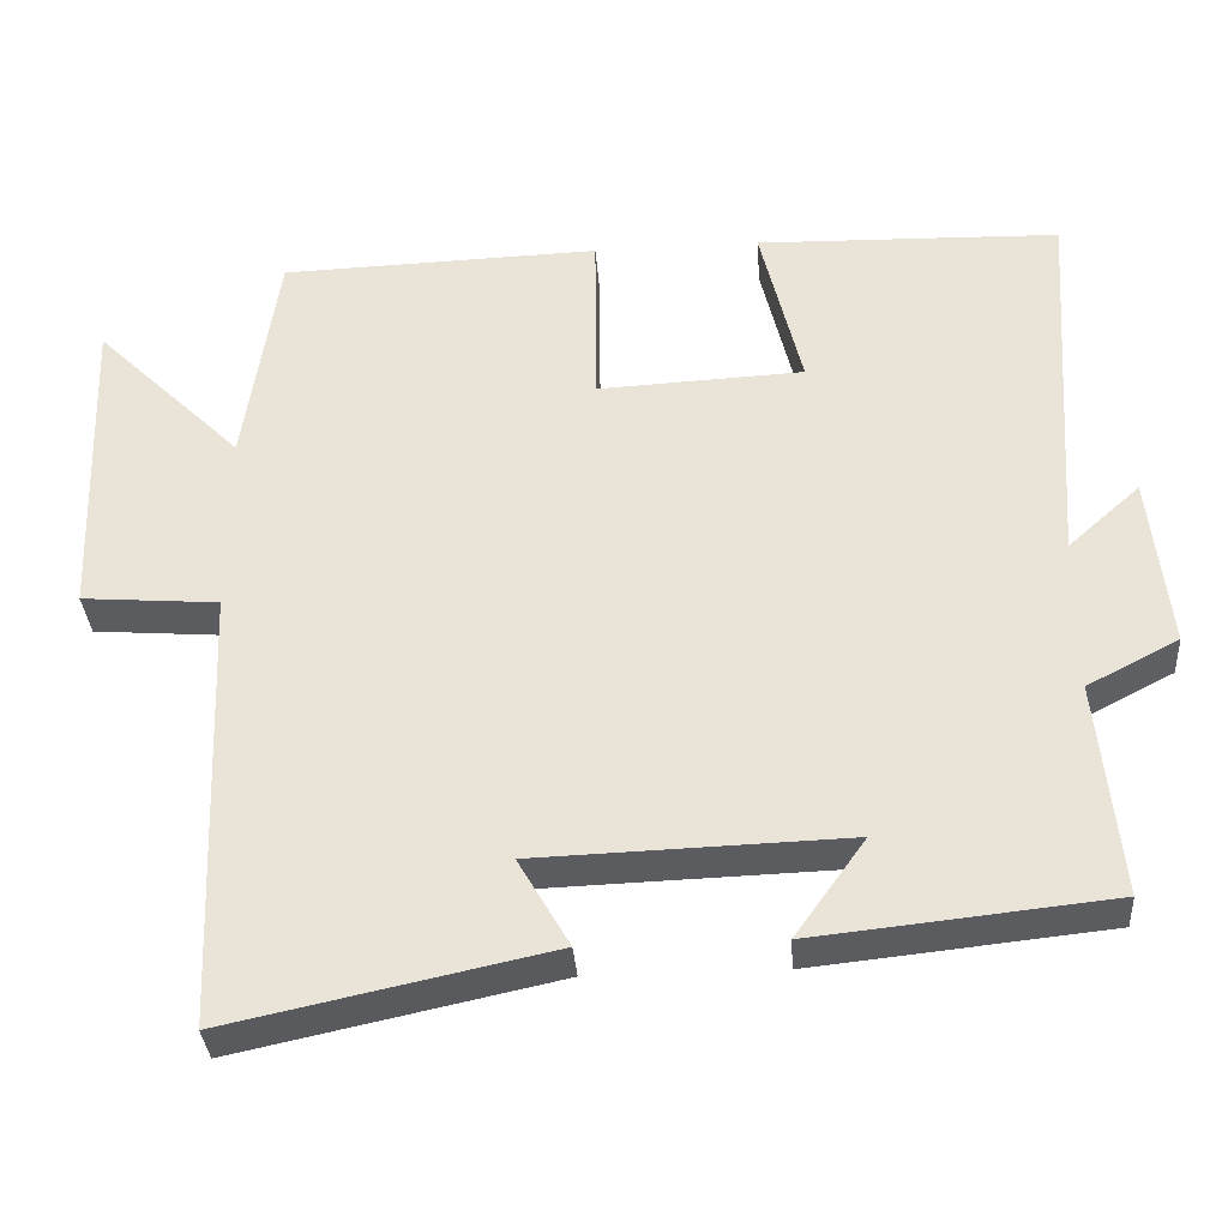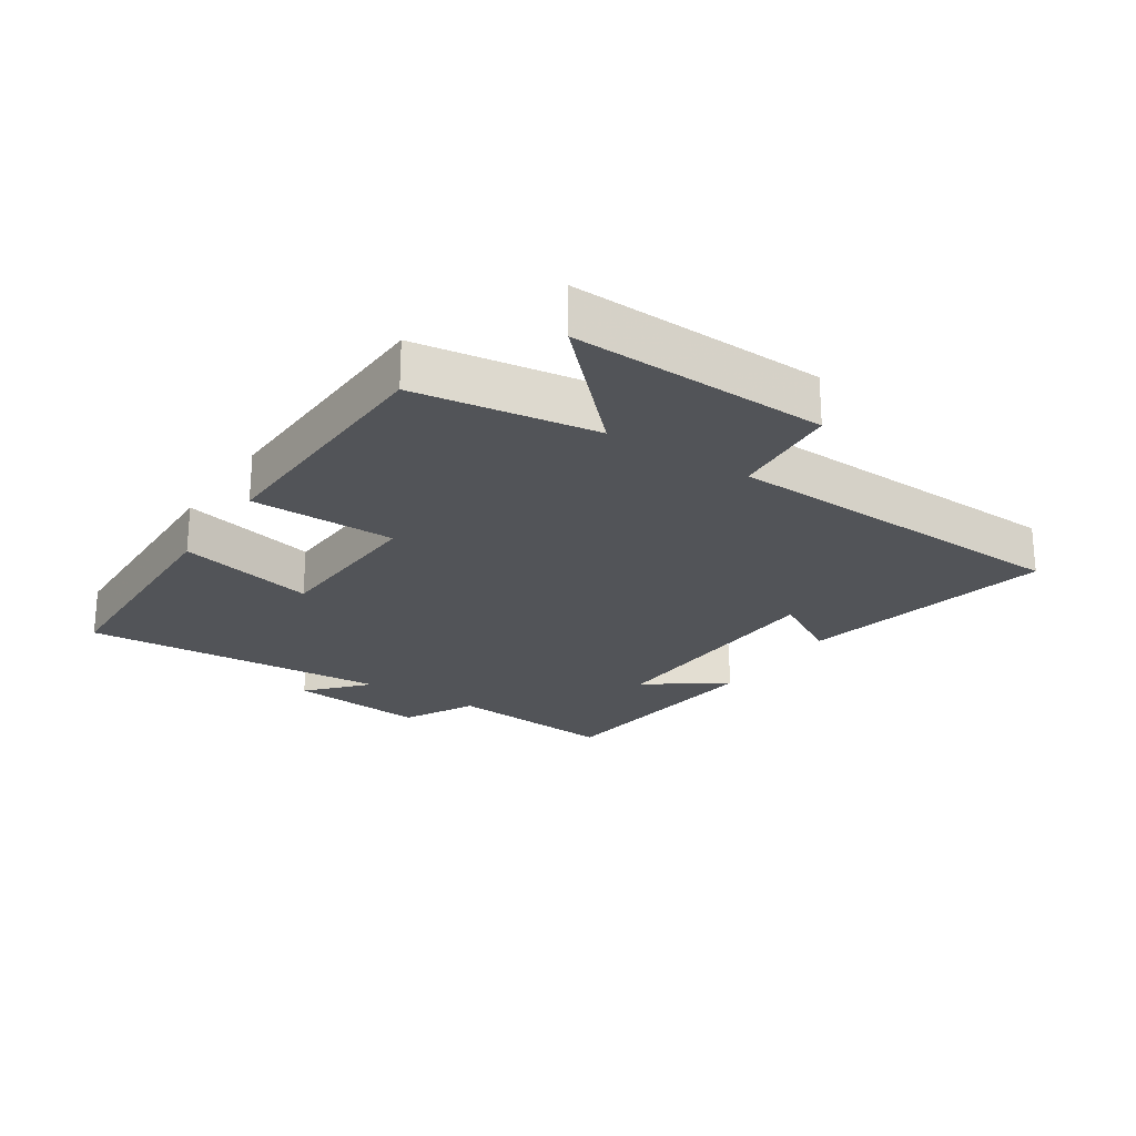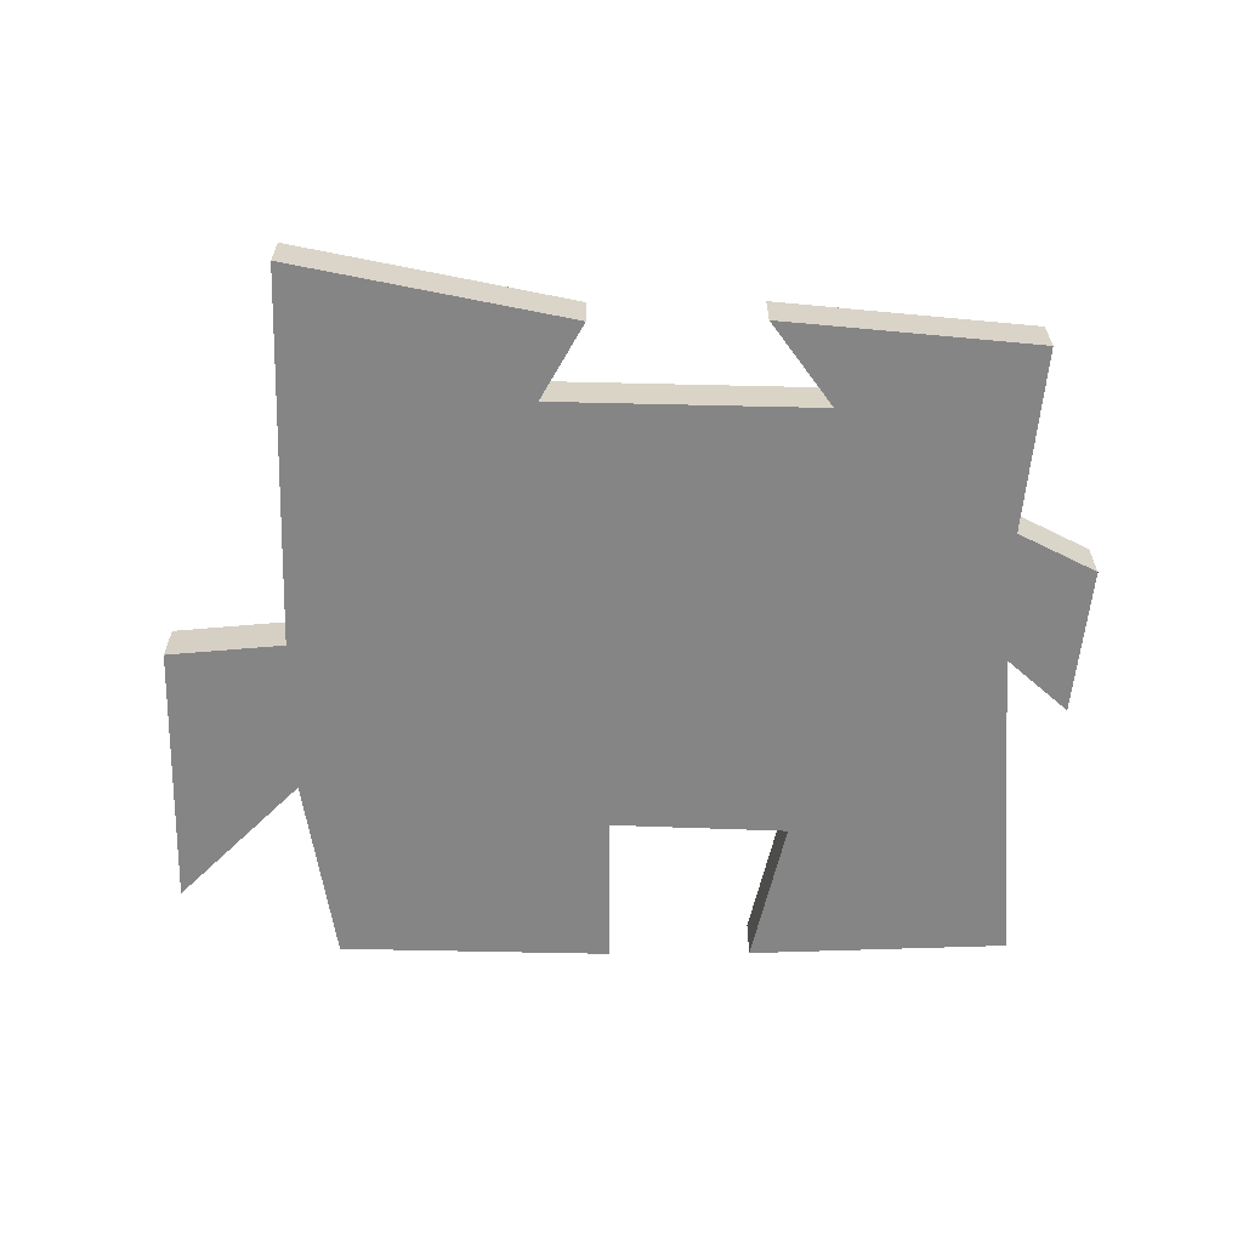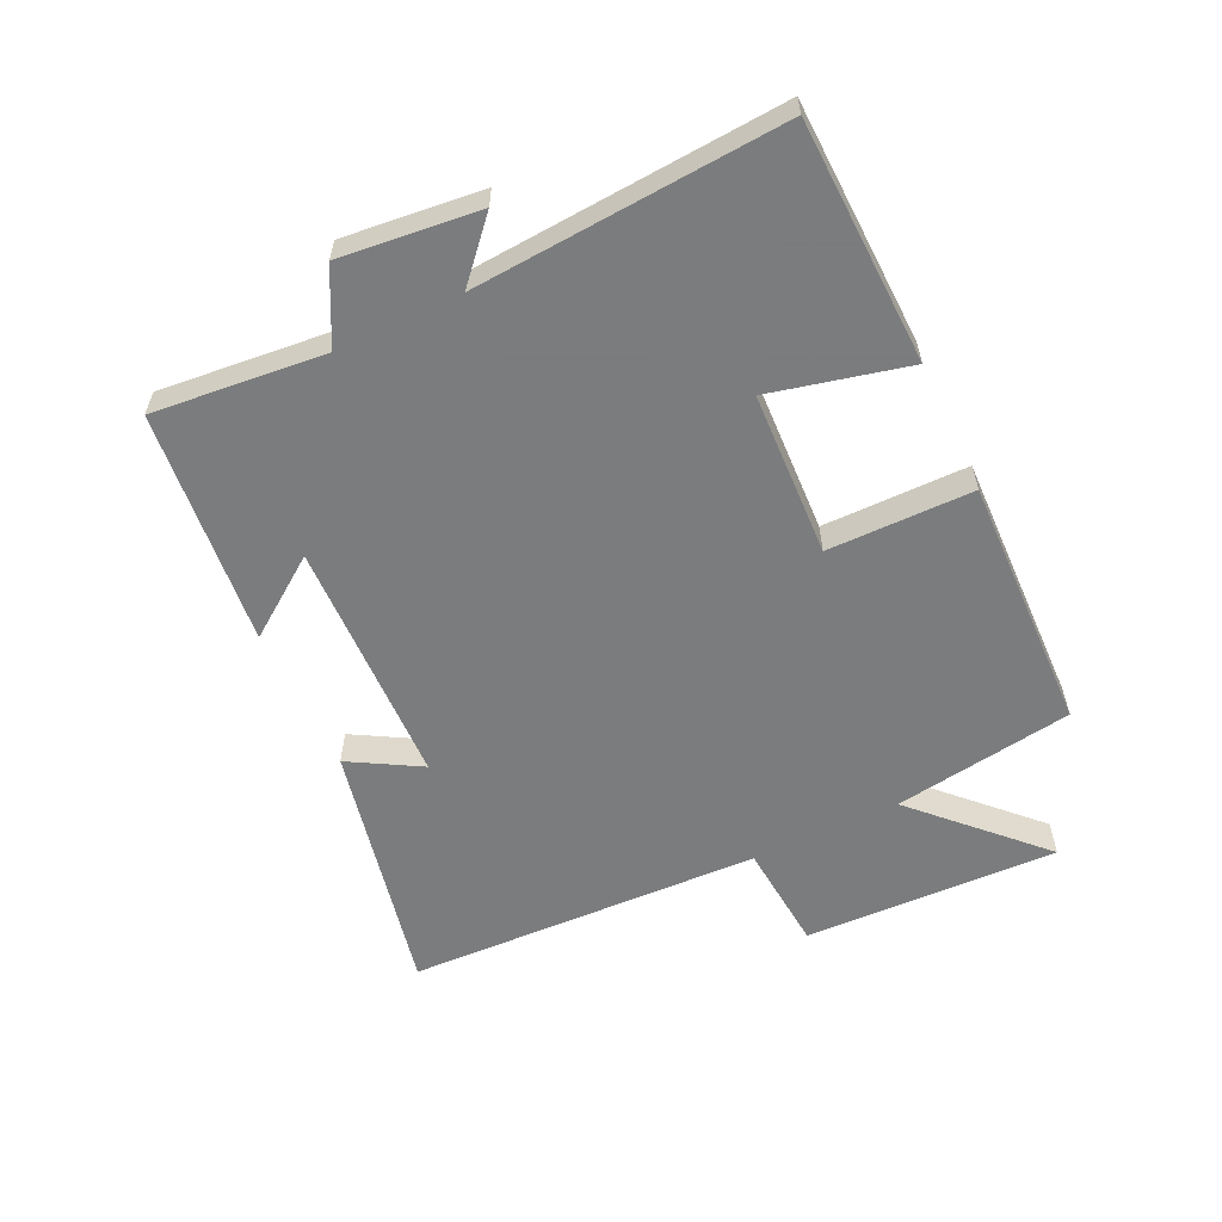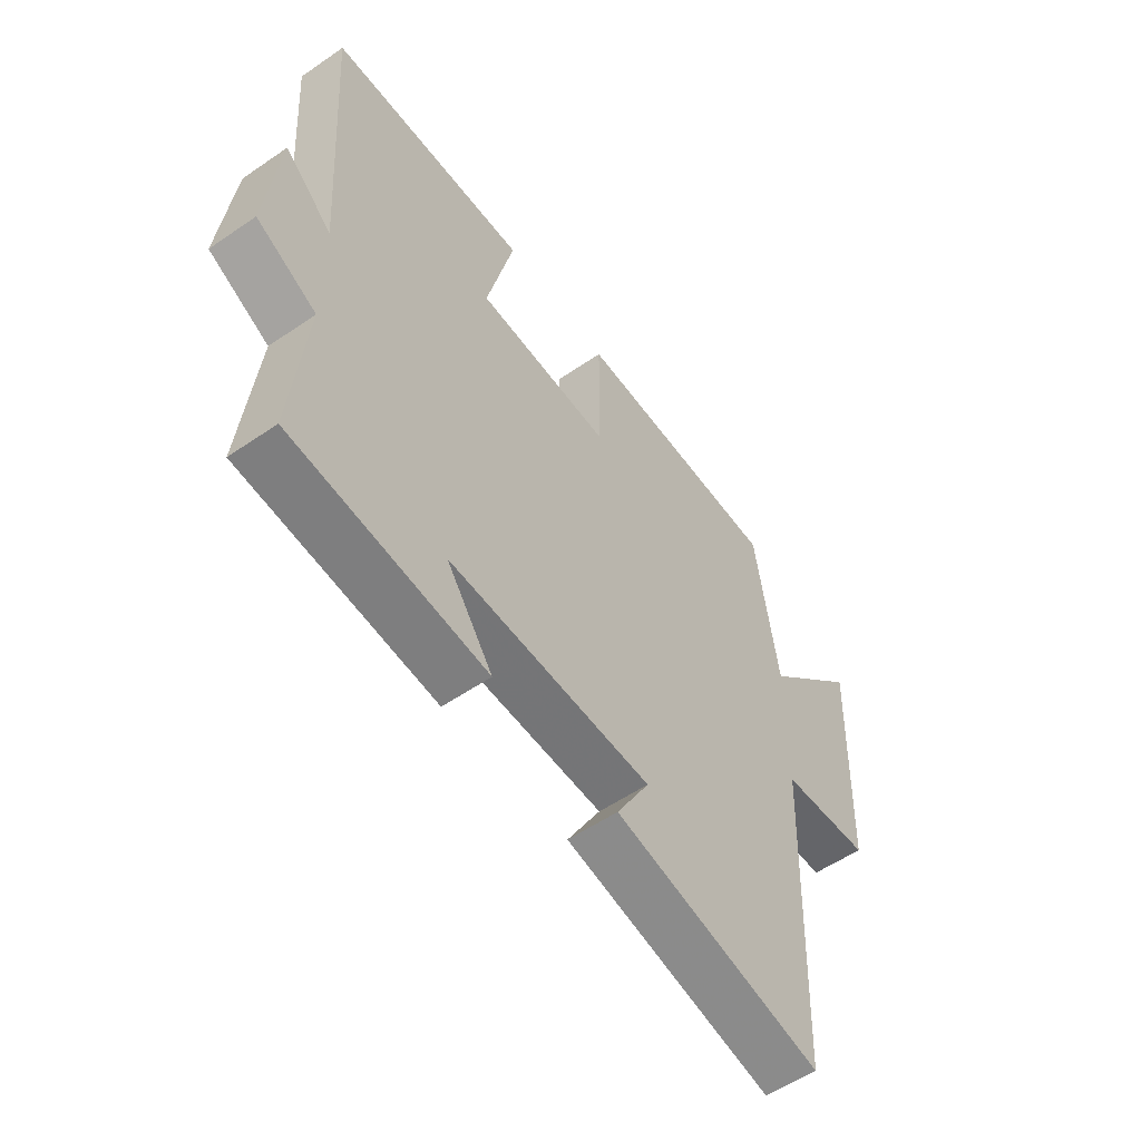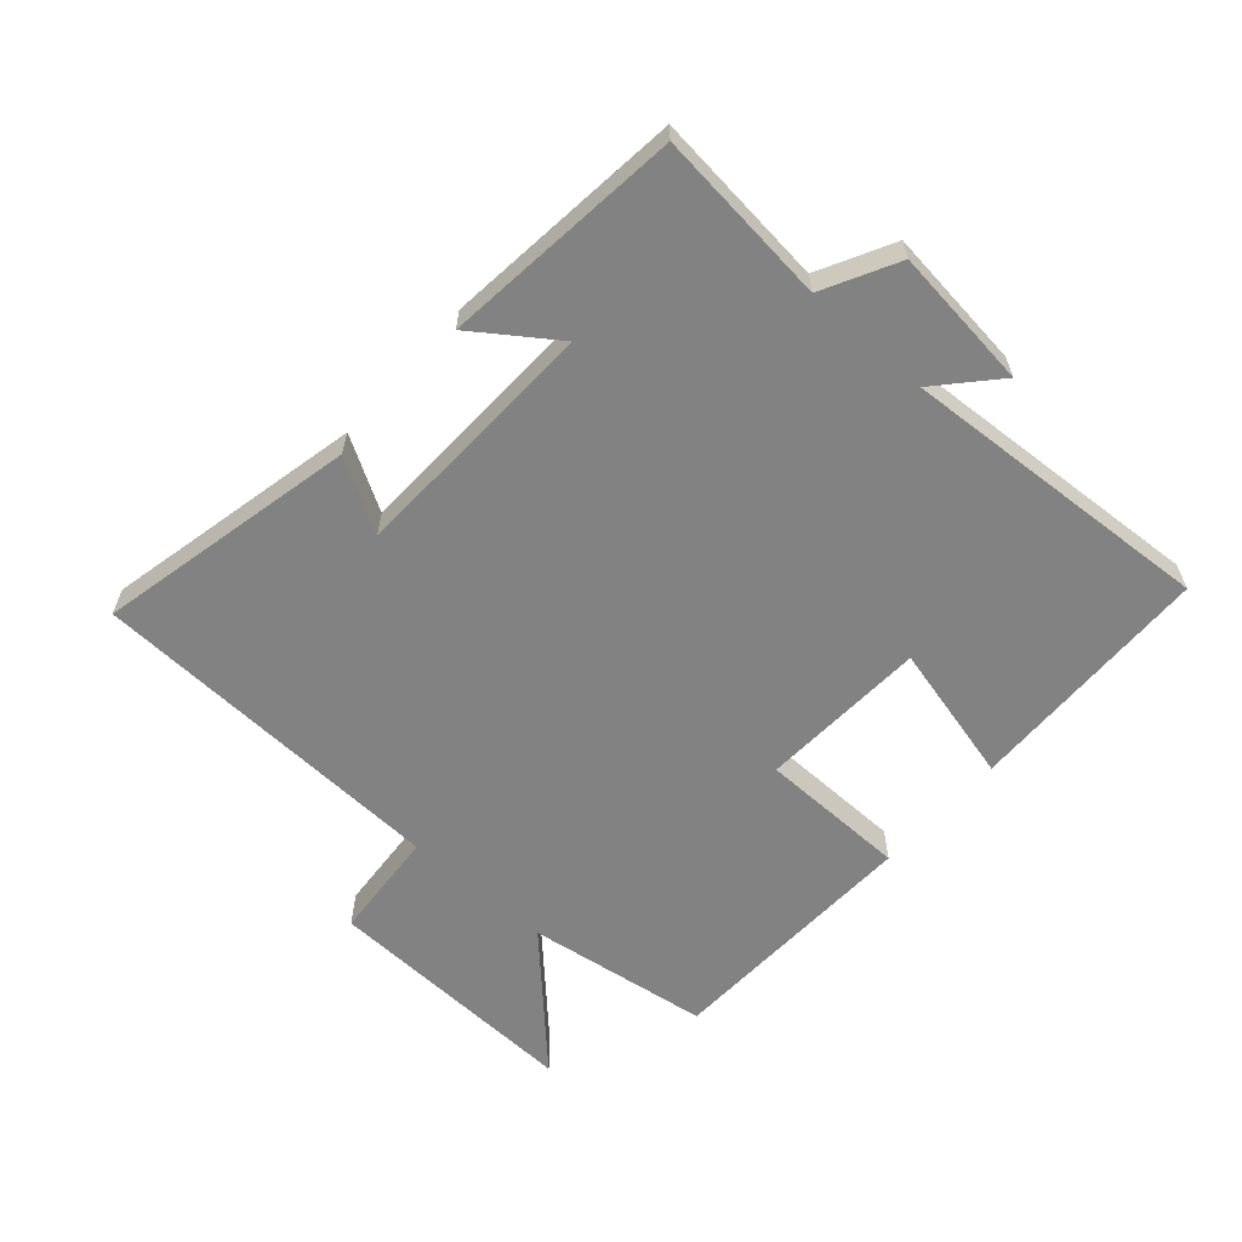
<metadata>
{"format":"obj","ext":"obj","renderer":"f3d","projection":"perspective","resolution":1024,"background":"white","views":[{"elev":-34.5,"azim":-175.9,"up":"+Z"},{"elev":-23.2,"azim":56.5,"up":"+Y"},{"elev":-61.9,"azim":-179.6,"up":"+Y"},{"elev":-58.6,"azim":-64.5,"up":"+Y"},{"elev":-55.2,"azim":-54.1,"up":"+Z"},{"elev":-60.9,"azim":-131.7,"up":"+Y"}]}
</metadata>
<code>
v -0.532 0.07 0.489
v -0.151 0.07 0.5
v -0.203 0.07 0.284
v 0.055 0.07 0.272
v 0.057 0.07 0.5
v 0.458 0.07 0.488
v 0.5 0.07 0.205
v 0.685 0.07 0.387
v 0.671 0.07 -0.013
v 0.5 0.07 -0.027
v 0.478 0.07 -0.585
v 0.078 0.07 -0.5
v 0.142 0.07 -0.389
v -0.246 0.07 -0.377
v -0.158 0.07 -0.5
v -0.527 0.07 -0.462
v -0.5 0.07 -0.192
v -0.614 0.07 -0.133
v -0.59 0.07 0.085
v -0.5 0.07 0.004
v -0.532 0 0.489
v -0.151 0 0.5
v -0.203 0 0.284
v 0.055 0 0.272
v 0.057 0 0.5
v 0.458 0 0.488
v 0.5 0 0.205
v 0.685 0 0.387
v 0.671 0 -0.013
v 0.5 0 -0.027
v 0.478 0 -0.585
v 0.078 0 -0.5
v 0.142 0 -0.389
v -0.246 0 -0.377
v -0.158 0 -0.5
v -0.527 0 -0.462
v -0.5 0 -0.192
v -0.614 0 -0.133
v -0.59 0 0.085
v -0.5 0 0.004
f 17 18 19 20
f 14 15 16 17
f 13 14 17 20
f 10 11 12 13
f 10 13 20
f 7 8 9 10
f 4 5 6 7
f 3 4 7 10
f 20 1 2 3
f 3 10 20
f 40 39 38 37
f 37 36 35 34
f 40 37 34 33
f 33 32 31 30
f 40 33 30
f 30 29 28 27
f 27 26 25 24
f 30 27 24 23
f 23 22 21 40
f 40 30 23
f 1 21 22 2
f 2 22 23 3
f 3 23 24 4
f 4 24 25 5
f 5 25 26 6
f 6 26 27 7
f 7 27 28 8
f 8 28 29 9
f 9 29 30 10
f 10 30 31 11
f 11 31 32 12
f 12 32 33 13
f 13 33 34 14
f 14 34 35 15
f 15 35 36 16
f 16 36 37 17
f 17 37 38 18
f 18 38 39 19
f 19 39 40 20
f 20 40 21 1

</code>
